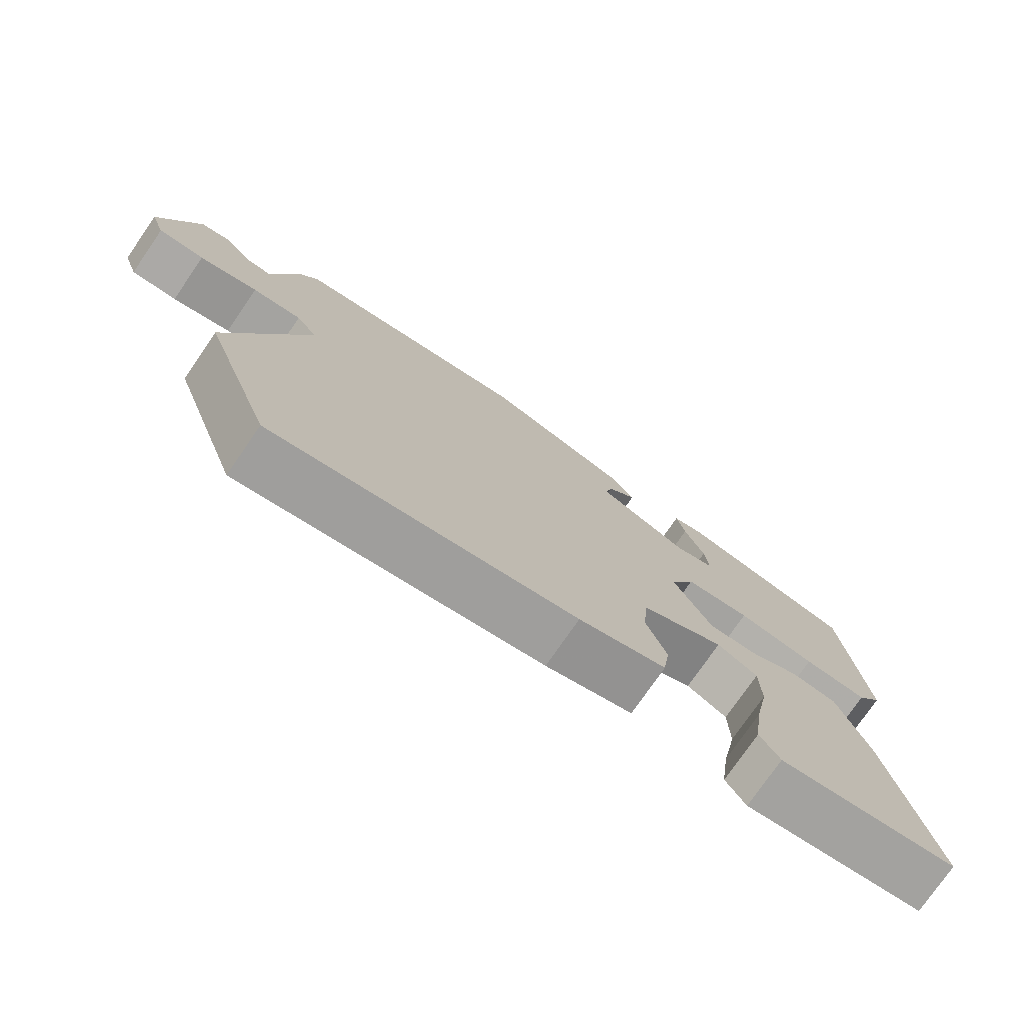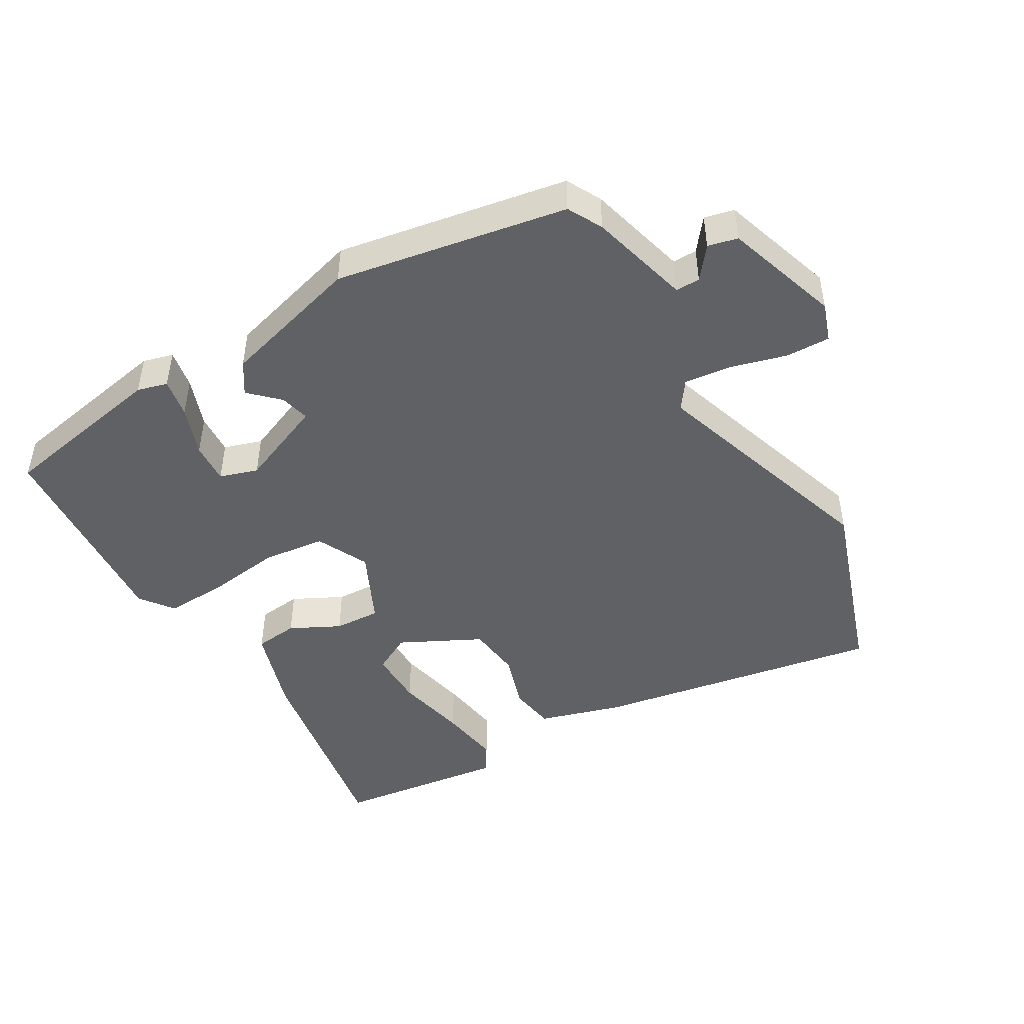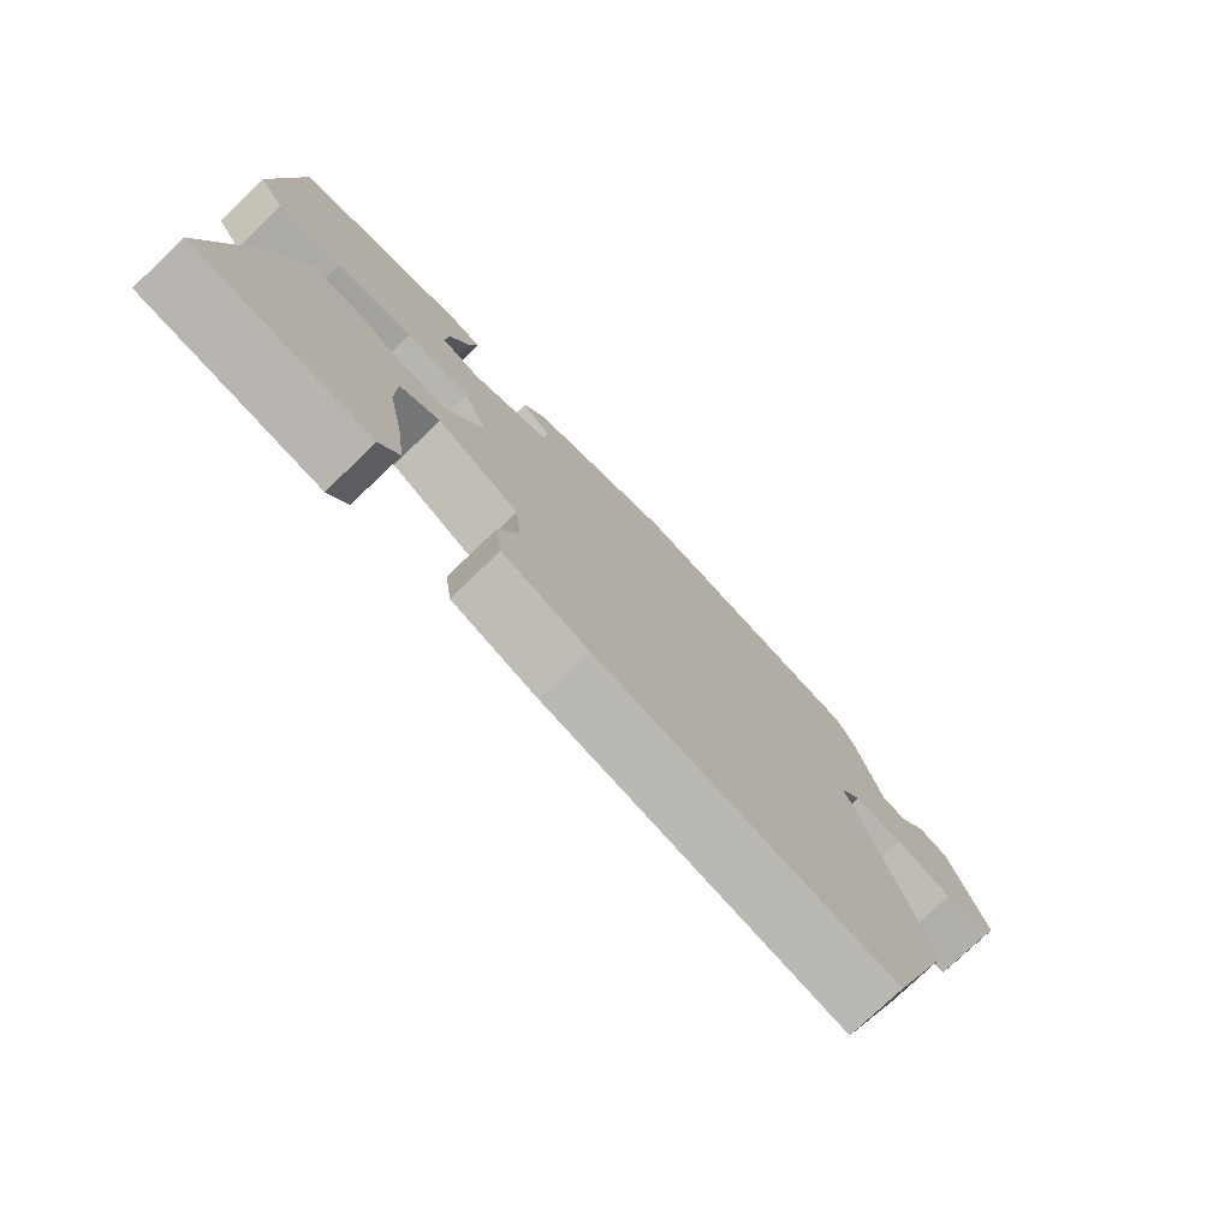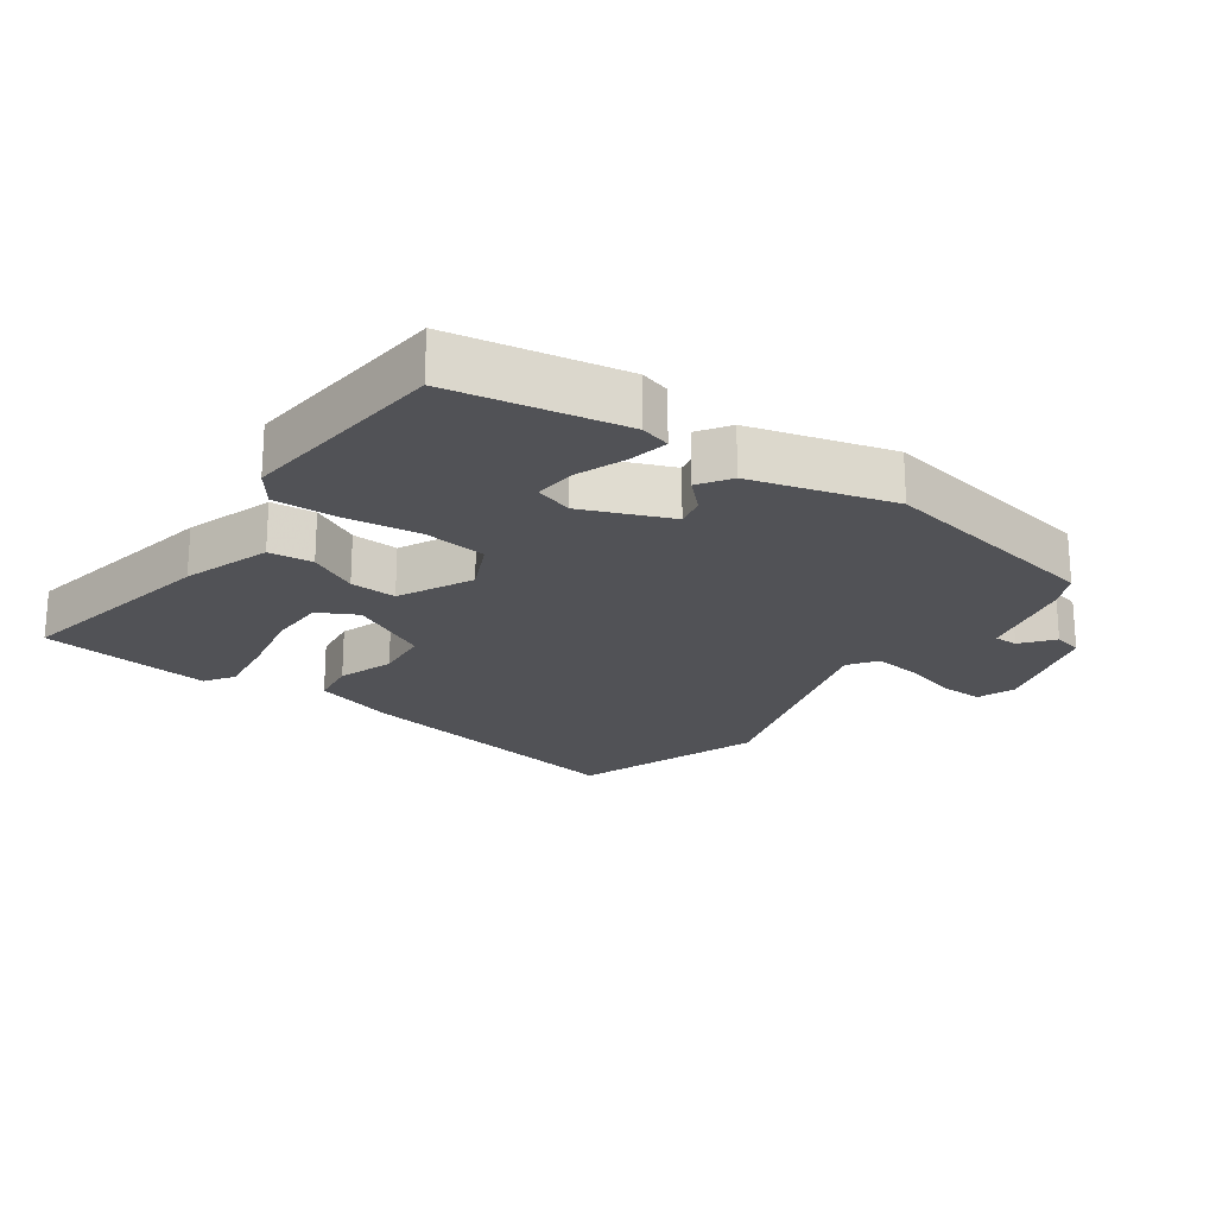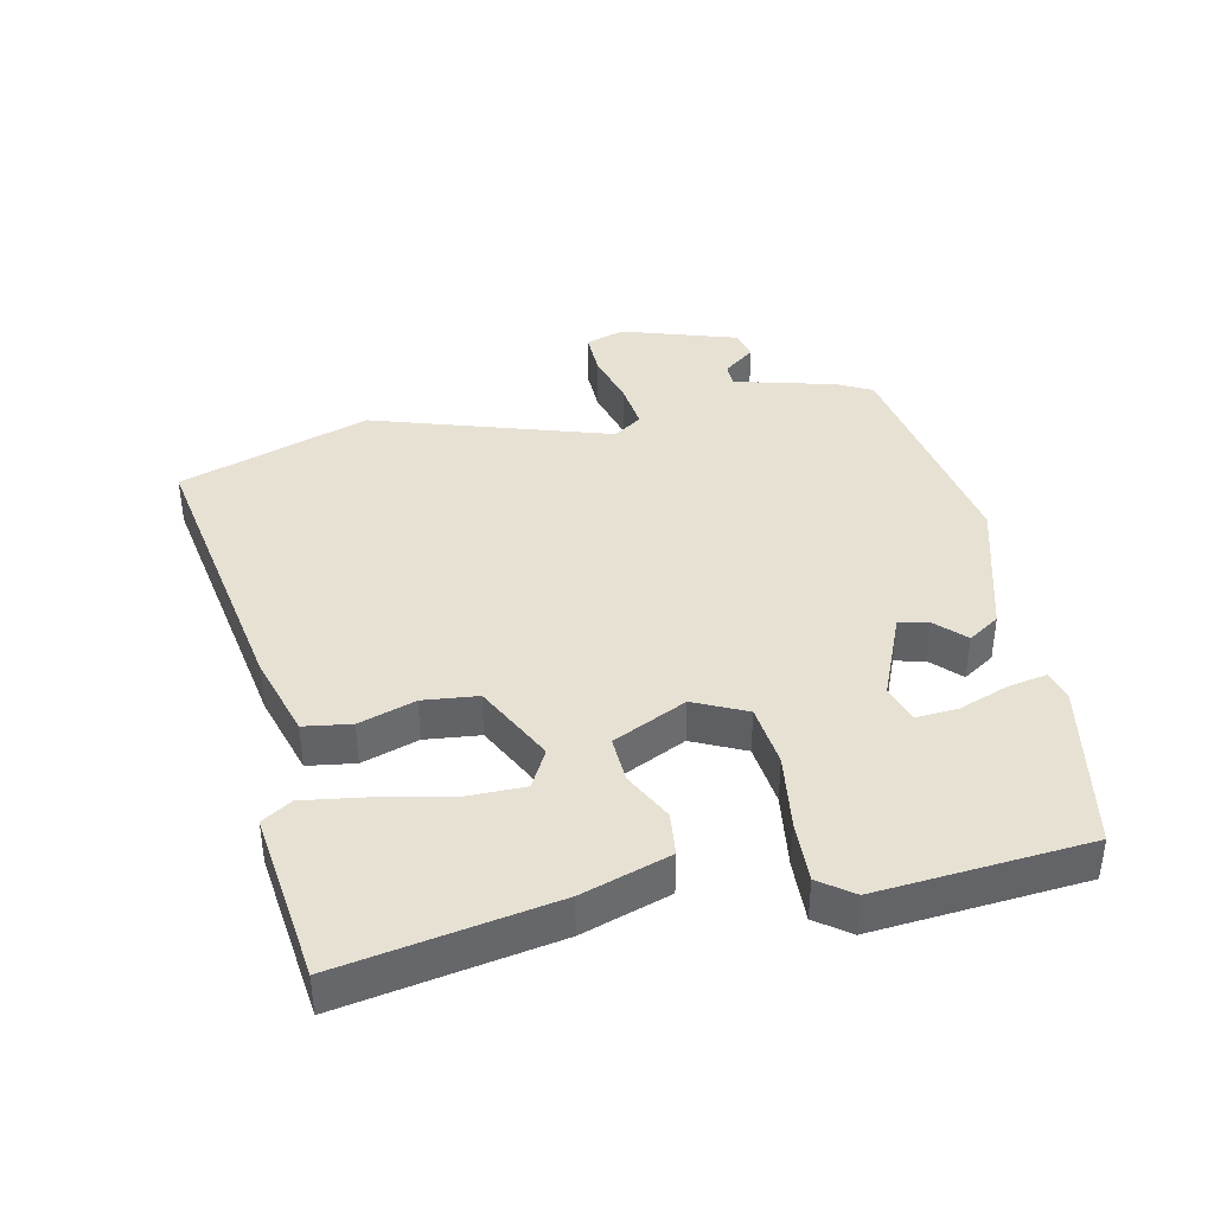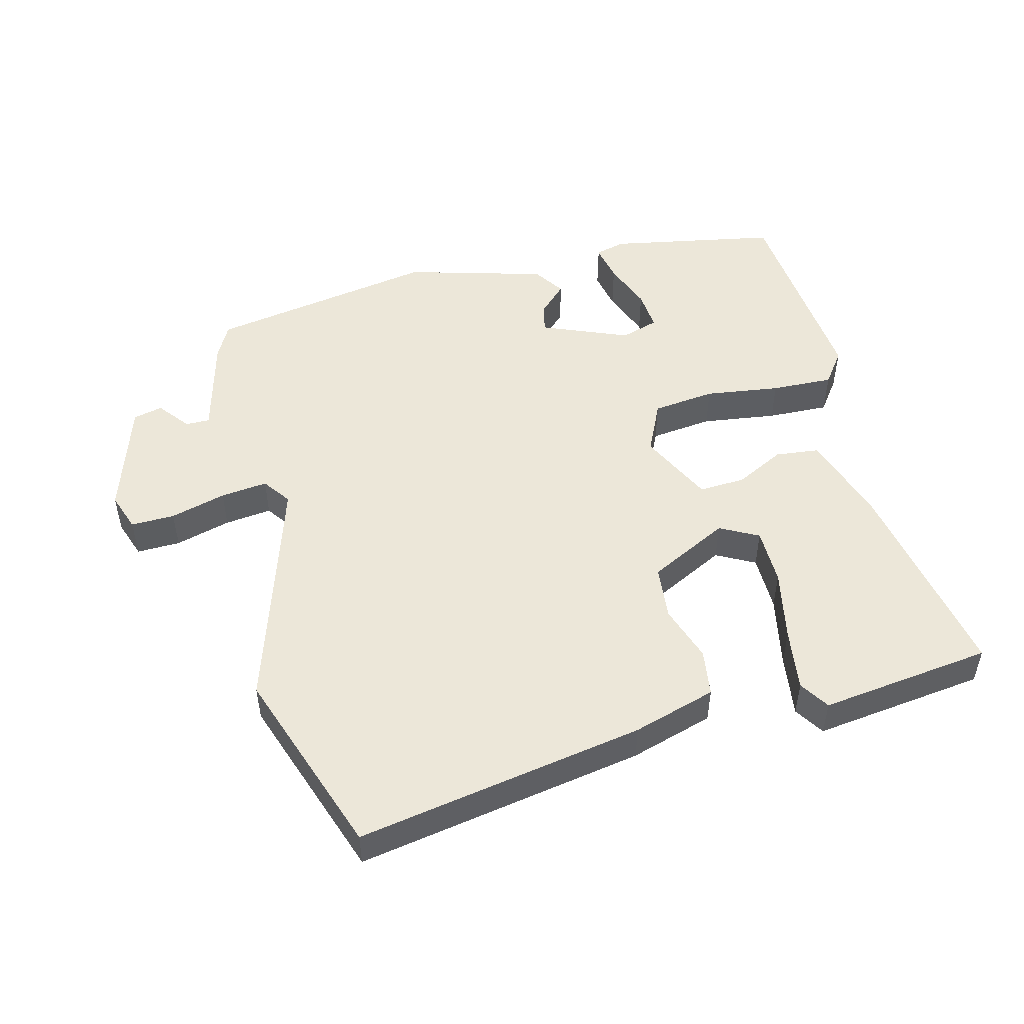
<metadata>
{"format":"obj","ext":"obj","renderer":"f3d","projection":"perspective","resolution":1024,"background":"white","views":[{"elev":-76.4,"azim":145.4,"up":"+Z"},{"elev":-46.1,"azim":30.9,"up":"+Y"},{"elev":-77.0,"azim":-46.3,"up":"+Z"},{"elev":-21.3,"azim":-35.5,"up":"+Y"},{"elev":39.5,"azim":-101.6,"up":"+Y"},{"elev":50.0,"azim":166.0,"up":"+Y"}]}
</metadata>
<code>
v 0.567 0.07 -0.309
v 0.465 0.07 -0.599
v 0.025 0.07 -0.519
v -0.102 0.07 -0.48
v -0.112 0.07 -0.408
v -0.083 0.07 -0.322
v -0.091 0.07 -0.238
v -0.213 0.07 -0.175
v -0.272 0.07 -0.206
v -0.273 0.07 -0.294
v -0.251 0.07 -0.405
v -0.238 0.07 -0.501
v -0.267 0.07 -0.546
v -0.53 0.07 -0.511
v -0.469 0.07 -0.187
v -0.424 0.07 -0.053
v -0.357 0.07 -0.046
v -0.282 0.07 -0.085
v -0.211 0.07 -0.089
v -0.156 0.07 0.023
v -0.193 0.07 0.103
v -0.289 0.07 0.115
v -0.404 0.07 0.1
v -0.499 0.07 0.097
v -0.536 0.07 0.148
v -0.506 0.07 0.47
v -0.246 0.07 0.517
v -0.2 0.07 0.504
v -0.212 0.07 0.444
v -0.241 0.07 0.368
v -0.246 0.07 0.305
v -0.188 0.07 0.286
v -0.055 0.07 0.34
v -0.065 0.07 0.385
v -0.108 0.07 0.428
v -0.076 0.07 0.476
v 0.139 0.07 0.535
v 0.49 0.07 0.47
v 0.517 0.07 0.417
v 0.556 0.07 0.262
v 0.593 0.07 0.262
v 0.631 0.07 0.31
v 0.676 0.07 0.299
v 0.731 0.07 0.122
v 0.71 0.07 0.063
v 0.643 0.07 0.065
v 0.558 0.07 0.089
v 0.486 0.07 0.098
v 0.455 0.07 0.055
v 0.567 0 -0.309
v 0.465 0 -0.599
v 0.025 0 -0.519
v -0.102 0 -0.48
v -0.112 0 -0.408
v -0.083 0 -0.322
v -0.091 0 -0.238
v -0.213 0 -0.175
v -0.272 0 -0.206
v -0.273 0 -0.294
v -0.251 0 -0.405
v -0.238 0 -0.501
v -0.267 0 -0.546
v -0.53 0 -0.511
v -0.469 0 -0.187
v -0.424 0 -0.053
v -0.357 0 -0.046
v -0.282 0 -0.085
v -0.211 0 -0.089
v -0.156 0 0.023
v -0.193 0 0.103
v -0.289 0 0.115
v -0.404 0 0.1
v -0.499 0 0.097
v -0.536 0 0.148
v -0.506 0 0.47
v -0.246 0 0.517
v -0.2 0 0.504
v -0.212 0 0.444
v -0.241 0 0.368
v -0.246 0 0.305
v -0.188 0 0.286
v -0.055 0 0.34
v -0.065 0 0.385
v -0.108 0 0.428
v -0.076 0 0.476
v 0.139 0 0.535
v 0.49 0 0.47
v 0.517 0 0.417
v 0.556 0 0.262
v 0.593 0 0.262
v 0.631 0 0.31
v 0.676 0 0.299
v 0.731 0 0.122
v 0.71 0 0.063
v 0.643 0 0.065
v 0.558 0 0.089
v 0.486 0 0.098
v 0.455 0 0.055
f 45 46 47
f 44 45 47
f 43 44 47
f 42 43 47
f 41 42 47
f 40 41 47 48
f 40 48 49
f 39 40 49
f 38 39 49
f 37 38 49
f 36 37 49
f 35 36 49
f 34 35 49
f 28 29 30
f 27 28 30
f 26 27 30
f 25 26 30
f 24 25 30
f 23 24 30
f 22 23 30 31
f 21 22 31 32
f 16 17 18
f 15 16 18
f 14 15 18
f 13 14 18
f 10 11 12 13
f 10 13 18
f 9 10 18
f 8 9 18 19
f 4 5 6
f 3 4 6
f 2 3 6
f 1 2 6
f 49 1 6
f 49 6 7
f 33 34 49
f 32 33 49
f 21 32 49
f 20 21 49
f 19 20 49
f 8 19 49
f 7 8 49
f 96 95 94
f 96 94 93
f 96 93 92
f 96 92 91
f 96 91 90
f 97 96 90 89
f 98 97 89
f 98 89 88
f 98 88 87
f 98 87 86
f 98 86 85
f 98 85 84
f 98 84 83
f 79 78 77
f 79 77 76
f 79 76 75
f 79 75 74
f 79 74 73
f 79 73 72
f 80 79 72 71
f 81 80 71 70
f 67 66 65
f 67 65 64
f 67 64 63
f 67 63 62
f 62 61 60 59
f 67 62 59
f 67 59 58
f 68 67 58 57
f 55 54 53
f 55 53 52
f 55 52 51
f 55 51 50
f 55 50 98
f 56 55 98
f 98 83 82
f 98 82 81
f 98 81 70
f 98 70 69
f 98 69 68
f 98 68 57
f 98 57 56
f 1 50 51 2
f 2 51 52 3
f 3 52 53 4
f 4 53 54 5
f 5 54 55 6
f 6 55 56 7
f 7 56 57 8
f 8 57 58 9
f 9 58 59 10
f 10 59 60 11
f 11 60 61 12
f 12 61 62 13
f 13 62 63 14
f 14 63 64 15
f 15 64 65 16
f 16 65 66 17
f 17 66 67 18
f 18 67 68 19
f 19 68 69 20
f 20 69 70 21
f 21 70 71 22
f 22 71 72 23
f 23 72 73 24
f 24 73 74 25
f 25 74 75 26
f 26 75 76 27
f 27 76 77 28
f 28 77 78 29
f 29 78 79 30
f 30 79 80 31
f 31 80 81 32
f 32 81 82 33
f 33 82 83 34
f 34 83 84 35
f 35 84 85 36
f 36 85 86 37
f 37 86 87 38
f 38 87 88 39
f 39 88 89 40
f 40 89 90 41
f 41 90 91 42
f 42 91 92 43
f 43 92 93 44
f 44 93 94 45
f 45 94 95 46
f 46 95 96 47
f 47 96 97 48
f 48 97 98 49
f 49 98 50 1

</code>
